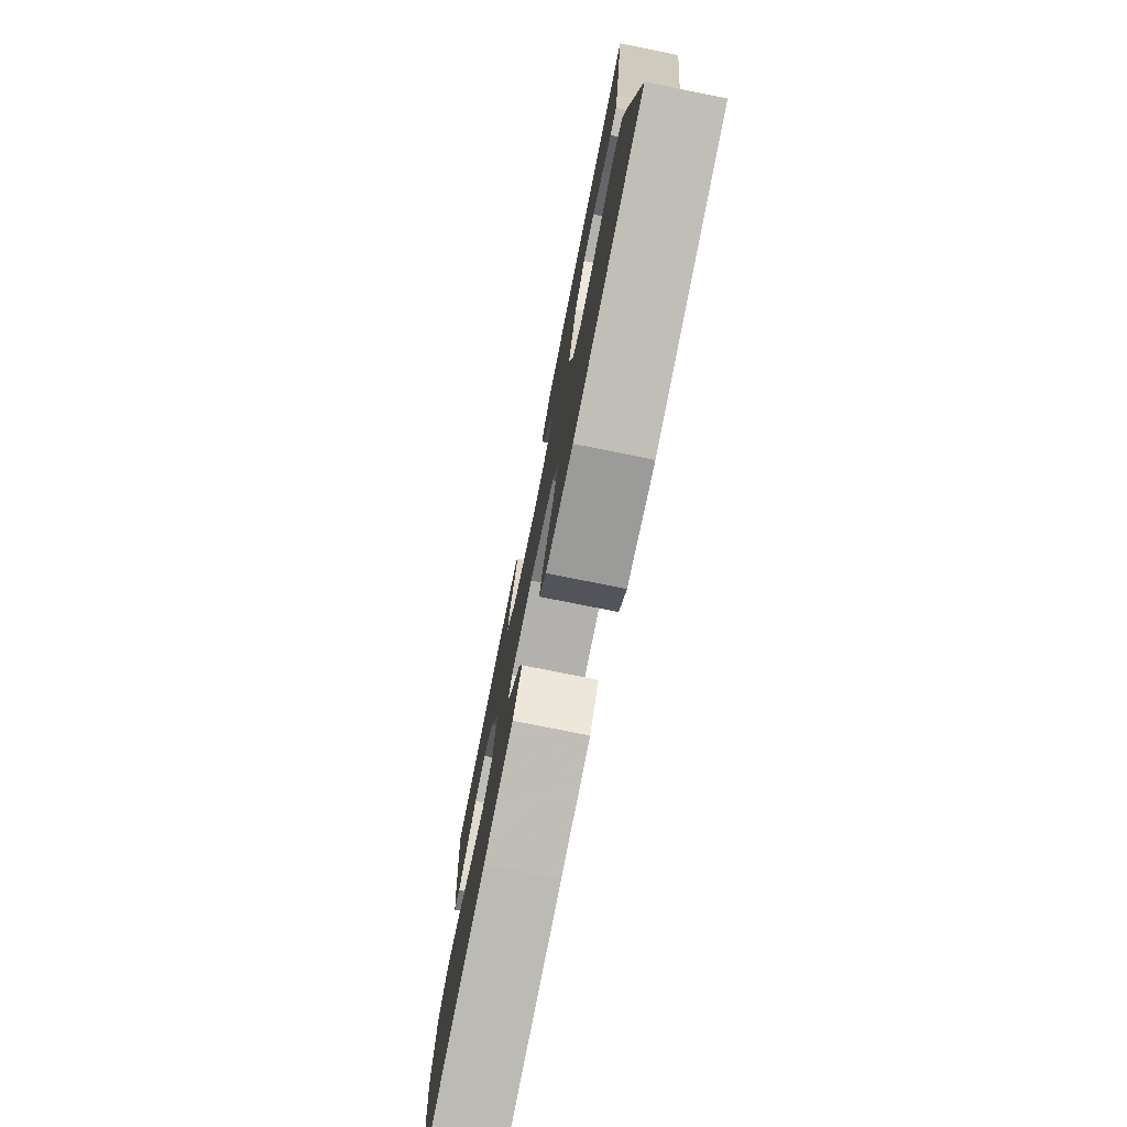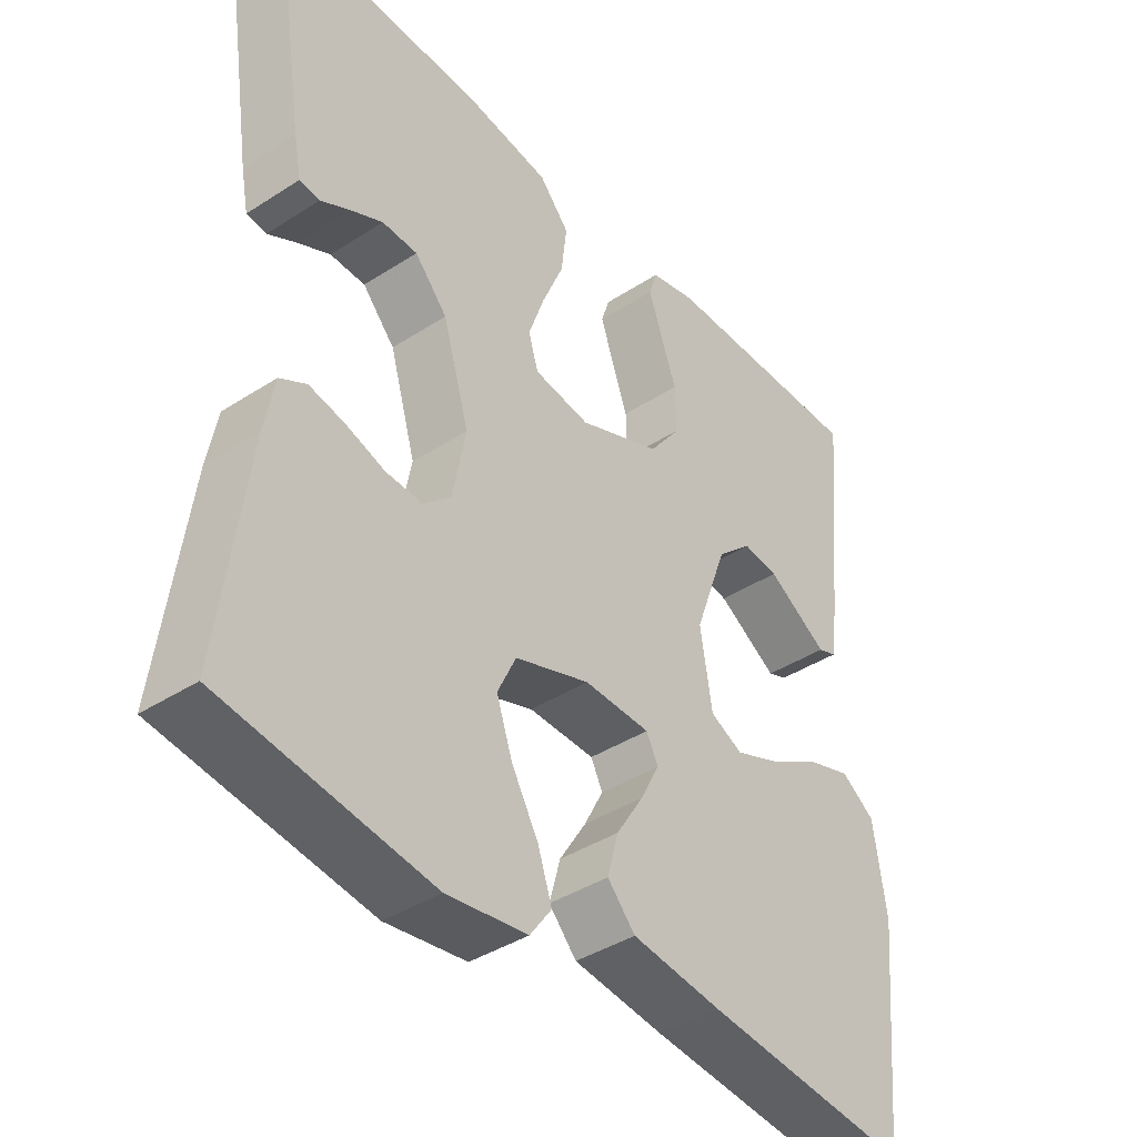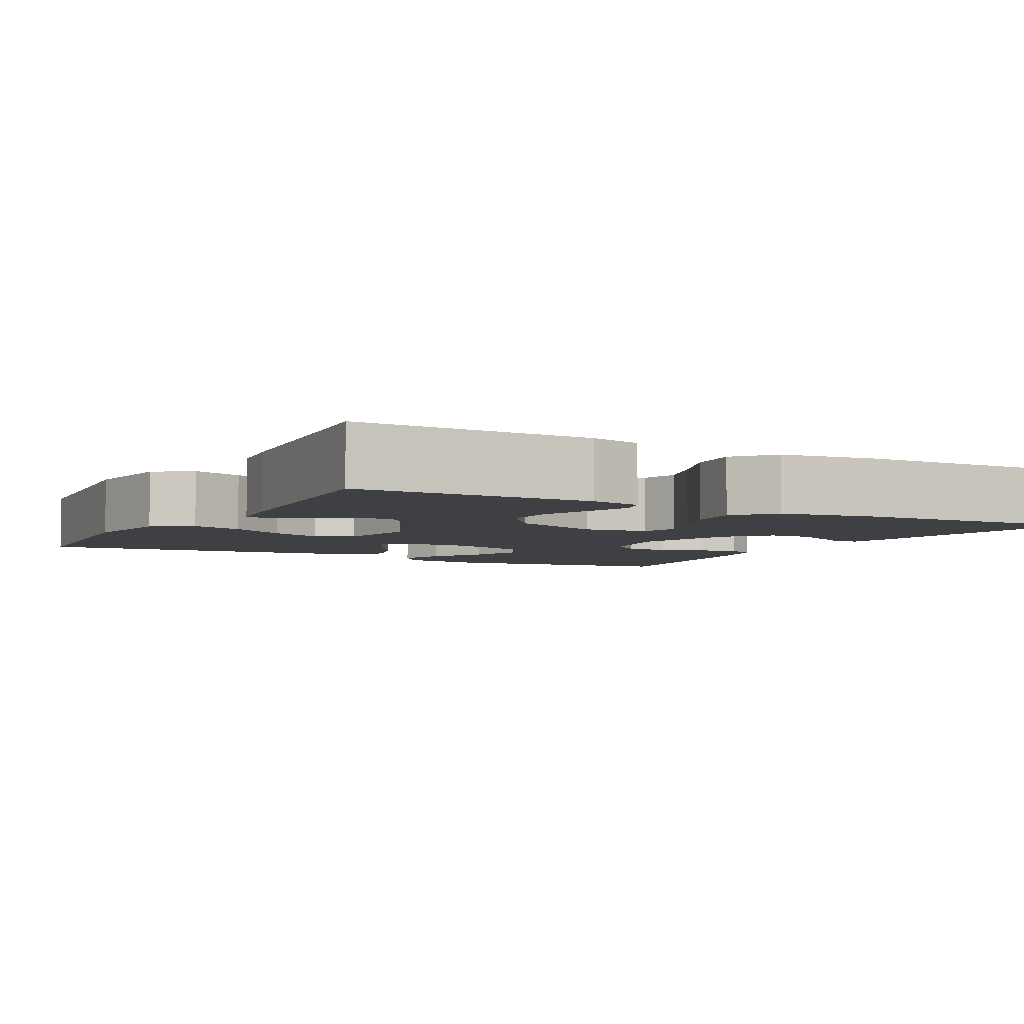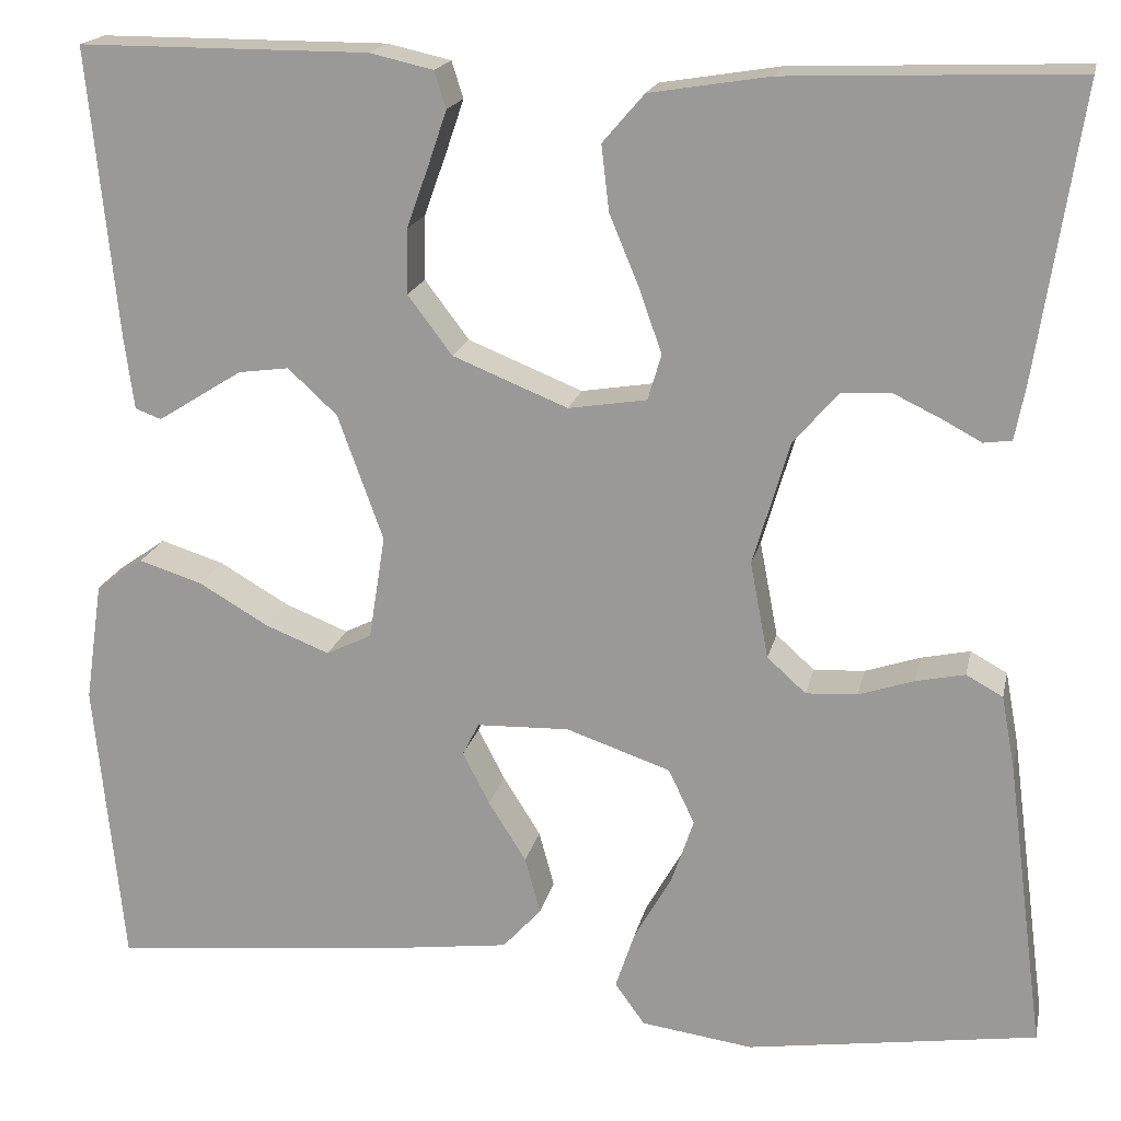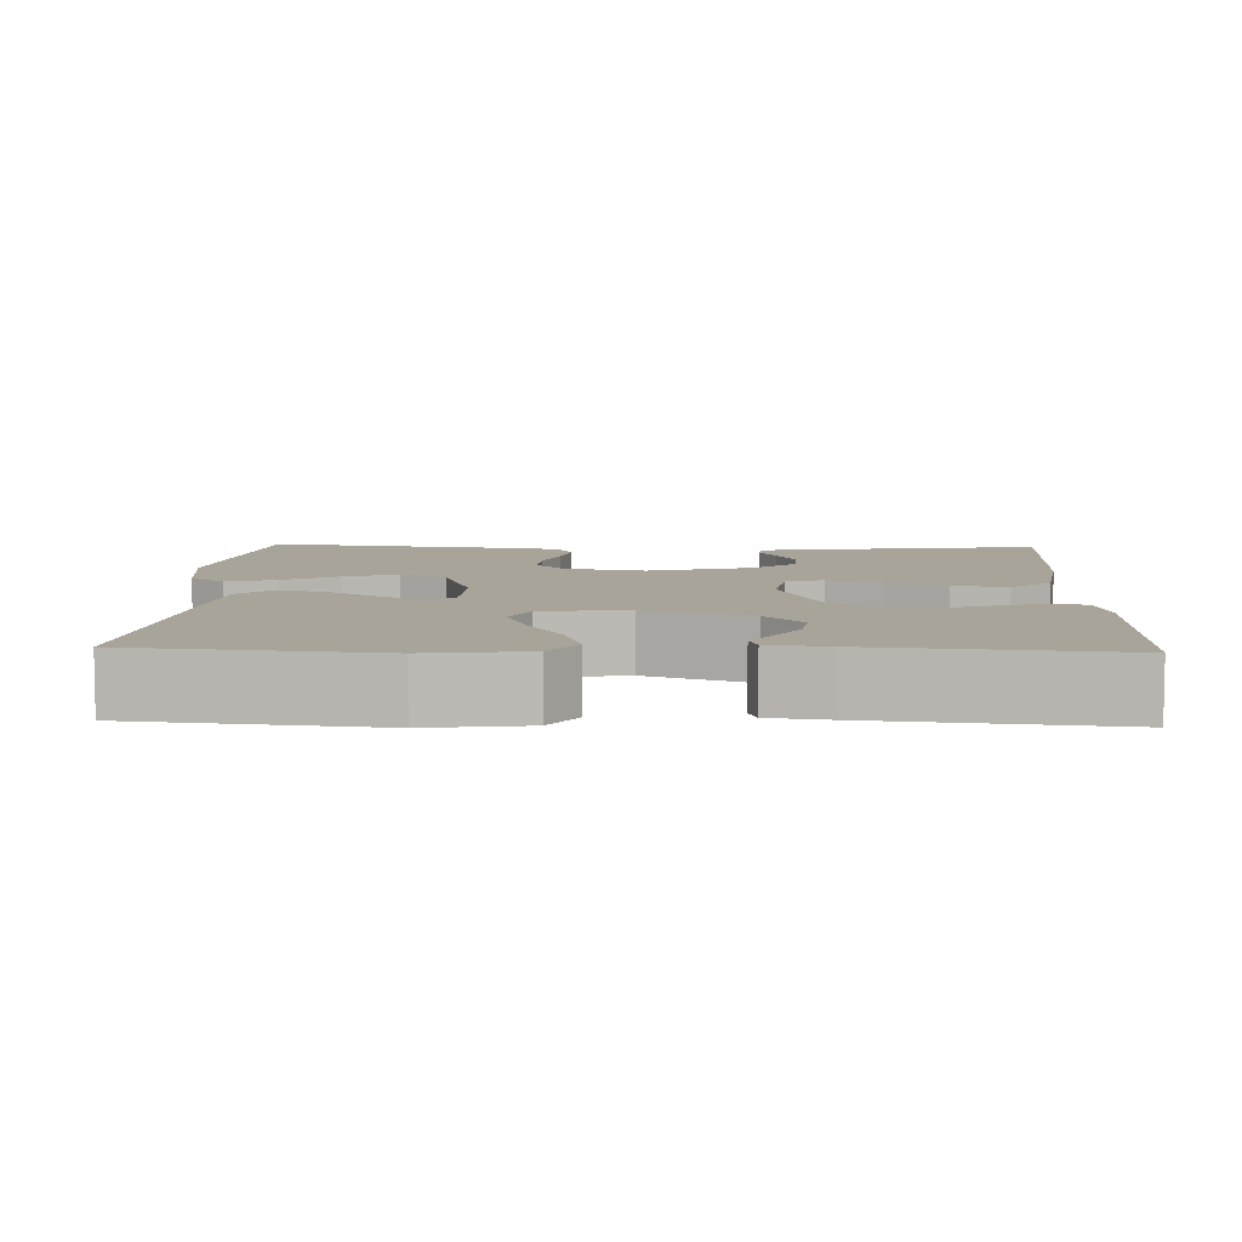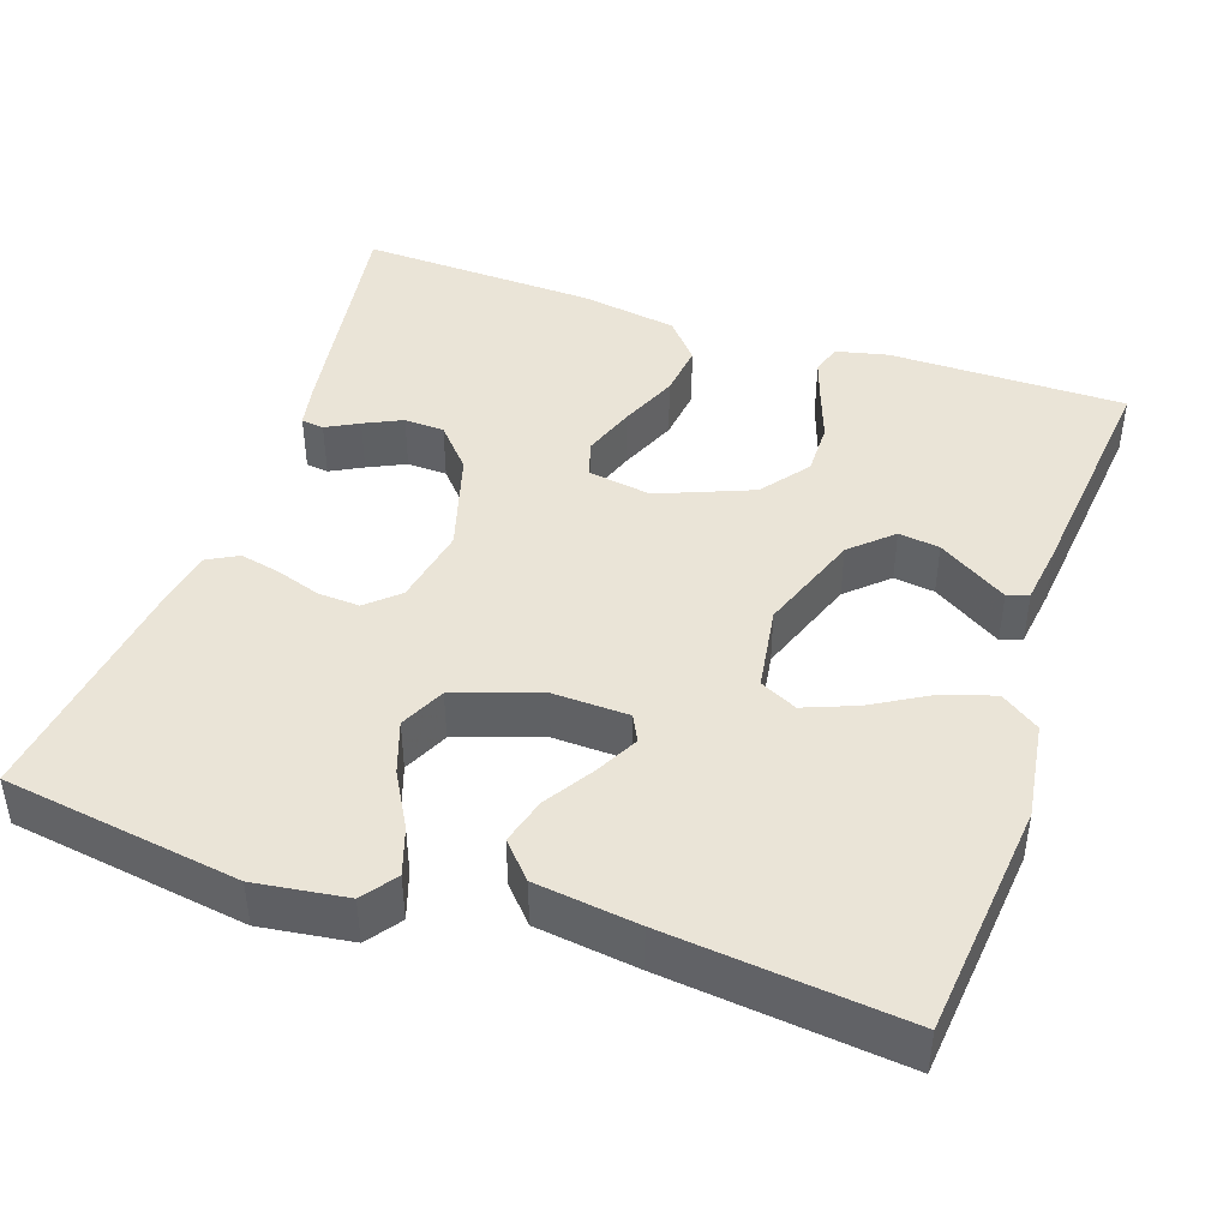
<metadata>
{"format":"obj","ext":"obj","renderer":"f3d","projection":"perspective","resolution":1024,"background":"white","views":[{"elev":-77.5,"azim":78.7,"up":"+Z"},{"elev":-40.3,"azim":128.5,"up":"+Z"},{"elev":-4.9,"azim":-28.9,"up":"+Y"},{"elev":18.2,"azim":12.0,"up":"+Z"},{"elev":7.3,"azim":-87.8,"up":"+Y"},{"elev":43.7,"azim":-161.1,"up":"+Y"}]}
</metadata>
<code>
v -0.5 0.07 -0.5
v -0.53 0.07 -0.2
v -0.512 0.07 -0.076
v -0.463 0.07 -0.042
v -0.397 0.07 -0.063
v -0.325 0.07 -0.105
v -0.259 0.07 -0.131
v -0.212 0.07 -0.108
v -0.195 0.07 0
v -0.242 0.07 0.13
v -0.293 0.07 0.177
v -0.345 0.07 0.17
v -0.393 0.07 0.14
v -0.433 0.07 0.115
v -0.46 0.07 0.125
v -0.47 0.07 0.2
v -0.5 0.07 0.5
v -0.2 0.07 0.5
v -0.134 0.07 0.485
v -0.122 0.07 0.447
v -0.141 0.07 0.391
v -0.164 0.07 0.327
v -0.165 0.07 0.26
v -0.119 0.07 0.199
v 0 0.07 0.151
v 0.081 0.07 0.164
v 0.095 0.07 0.211
v 0.072 0.07 0.277
v 0.041 0.07 0.351
v 0.033 0.07 0.419
v 0.076 0.07 0.469
v 0.2 0.07 0.489
v 0.5 0.07 0.5
v 0.454 0.07 0.2
v 0.443 0.07 0.143
v 0.414 0.07 0.139
v 0.373 0.07 0.161
v 0.325 0.07 0.184
v 0.274 0.07 0.182
v 0.227 0.07 0.129
v 0.189 0.07 0
v 0.208 0.07 -0.1
v 0.248 0.07 -0.136
v 0.301 0.07 -0.133
v 0.358 0.07 -0.114
v 0.409 0.07 -0.103
v 0.447 0.07 -0.124
v 0.461 0.07 -0.2
v 0.5 0.07 -0.5
v 0.2 0.07 -0.545
v 0.084 0.07 -0.529
v 0.053 0.07 -0.486
v 0.073 0.07 -0.426
v 0.112 0.07 -0.357
v 0.135 0.07 -0.29
v 0.108 0.07 -0.233
v 0 0.07 -0.196
v -0.096 0.07 -0.199
v -0.113 0.07 -0.233
v -0.085 0.07 -0.287
v -0.046 0.07 -0.349
v -0.03 0.07 -0.408
v -0.07 0.07 -0.452
v -0.2 0.07 -0.469
v -0.5 0 -0.5
v -0.53 0 -0.2
v -0.512 0 -0.076
v -0.463 0 -0.042
v -0.397 0 -0.063
v -0.325 0 -0.105
v -0.259 0 -0.131
v -0.212 0 -0.108
v -0.195 0 0
v -0.242 0 0.13
v -0.293 0 0.177
v -0.345 0 0.17
v -0.393 0 0.14
v -0.433 0 0.115
v -0.46 0 0.125
v -0.47 0 0.2
v -0.5 0 0.5
v -0.2 0 0.5
v -0.134 0 0.485
v -0.122 0 0.447
v -0.141 0 0.391
v -0.164 0 0.327
v -0.165 0 0.26
v -0.119 0 0.199
v 0 0 0.151
v 0.081 0 0.164
v 0.095 0 0.211
v 0.072 0 0.277
v 0.041 0 0.351
v 0.033 0 0.419
v 0.076 0 0.469
v 0.2 0 0.489
v 0.5 0 0.5
v 0.454 0 0.2
v 0.443 0 0.143
v 0.414 0 0.139
v 0.373 0 0.161
v 0.325 0 0.184
v 0.274 0 0.182
v 0.227 0 0.129
v 0.189 0 0
v 0.208 0 -0.1
v 0.248 0 -0.136
v 0.301 0 -0.133
v 0.358 0 -0.114
v 0.409 0 -0.103
v 0.447 0 -0.124
v 0.461 0 -0.2
v 0.5 0 -0.5
v 0.2 0 -0.545
v 0.084 0 -0.529
v 0.053 0 -0.486
v 0.073 0 -0.426
v 0.112 0 -0.357
v 0.135 0 -0.29
v 0.108 0 -0.233
v 0 0 -0.196
v -0.096 0 -0.199
v -0.113 0 -0.233
v -0.085 0 -0.287
v -0.046 0 -0.349
v -0.03 0 -0.408
v -0.07 0 -0.452
v -0.2 0 -0.469
f 4 5 6
f 3 4 6
f 2 3 6
f 1 2 6
f 64 1 6
f 63 64 6
f 62 63 6
f 61 62 6
f 60 61 6
f 59 60 6 7
f 58 59 7 8
f 57 58 8 9
f 56 57 9 10
f 52 53 54
f 51 52 54
f 50 51 54
f 49 50 54
f 48 49 54
f 47 48 54
f 46 47 54
f 45 46 54
f 44 45 54
f 43 44 54 55
f 42 43 55 56
f 35 36 37
f 34 35 37
f 33 34 37
f 32 33 37
f 31 32 37
f 30 31 37
f 29 30 37
f 29 37 38
f 28 29 38 39
f 20 21 22
f 19 20 22
f 18 19 22
f 17 18 22
f 16 17 22
f 15 16 22
f 14 15 22
f 13 14 22
f 12 13 22
f 11 12 22 23
f 10 11 23 24
f 10 24 25
f 56 10 25
f 42 56 25
f 41 42 25
f 40 41 25 26
f 27 28 39 40
f 26 27 40
f 70 69 68
f 70 68 67
f 70 67 66
f 70 66 65
f 70 65 128
f 70 128 127
f 70 127 126
f 70 126 125
f 70 125 124
f 71 70 124 123
f 72 71 123 122
f 73 72 122 121
f 74 73 121 120
f 118 117 116
f 118 116 115
f 118 115 114
f 118 114 113
f 118 113 112
f 118 112 111
f 118 111 110
f 118 110 109
f 118 109 108
f 119 118 108 107
f 120 119 107 106
f 101 100 99
f 101 99 98
f 101 98 97
f 101 97 96
f 101 96 95
f 101 95 94
f 101 94 93
f 102 101 93
f 103 102 93 92
f 86 85 84
f 86 84 83
f 86 83 82
f 86 82 81
f 86 81 80
f 86 80 79
f 86 79 78
f 86 78 77
f 86 77 76
f 87 86 76 75
f 88 87 75 74
f 89 88 74
f 89 74 120
f 89 120 106
f 89 106 105
f 90 89 105 104
f 104 103 92 91
f 104 91 90
f 1 65 66 2
f 2 66 67 3
f 3 67 68 4
f 4 68 69 5
f 5 69 70 6
f 6 70 71 7
f 7 71 72 8
f 8 72 73 9
f 9 73 74 10
f 10 74 75 11
f 11 75 76 12
f 12 76 77 13
f 13 77 78 14
f 14 78 79 15
f 15 79 80 16
f 16 80 81 17
f 17 81 82 18
f 18 82 83 19
f 19 83 84 20
f 20 84 85 21
f 21 85 86 22
f 22 86 87 23
f 23 87 88 24
f 24 88 89 25
f 25 89 90 26
f 26 90 91 27
f 27 91 92 28
f 28 92 93 29
f 29 93 94 30
f 30 94 95 31
f 31 95 96 32
f 32 96 97 33
f 33 97 98 34
f 34 98 99 35
f 35 99 100 36
f 36 100 101 37
f 37 101 102 38
f 38 102 103 39
f 39 103 104 40
f 40 104 105 41
f 41 105 106 42
f 42 106 107 43
f 43 107 108 44
f 44 108 109 45
f 45 109 110 46
f 46 110 111 47
f 47 111 112 48
f 48 112 113 49
f 49 113 114 50
f 50 114 115 51
f 51 115 116 52
f 52 116 117 53
f 53 117 118 54
f 54 118 119 55
f 55 119 120 56
f 56 120 121 57
f 57 121 122 58
f 58 122 123 59
f 59 123 124 60
f 60 124 125 61
f 61 125 126 62
f 62 126 127 63
f 63 127 128 64
f 64 128 65 1

</code>
